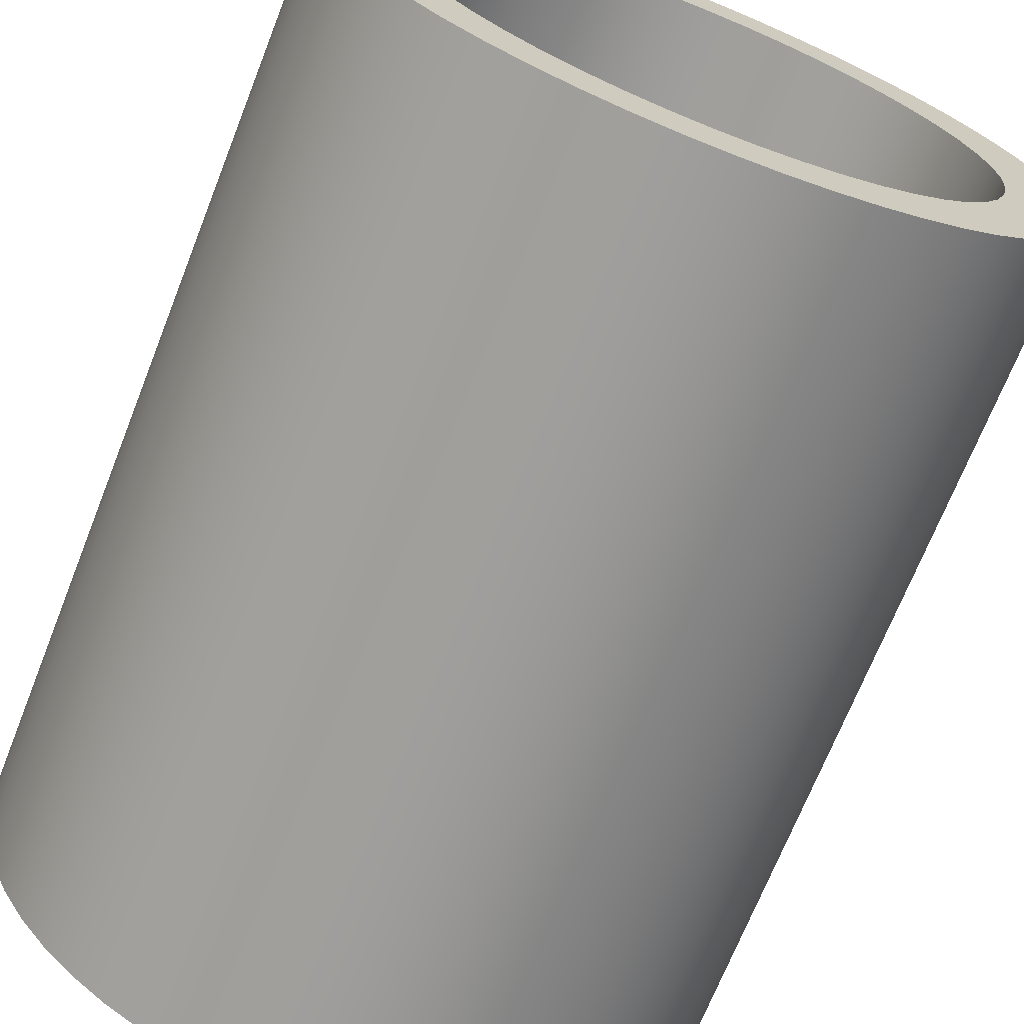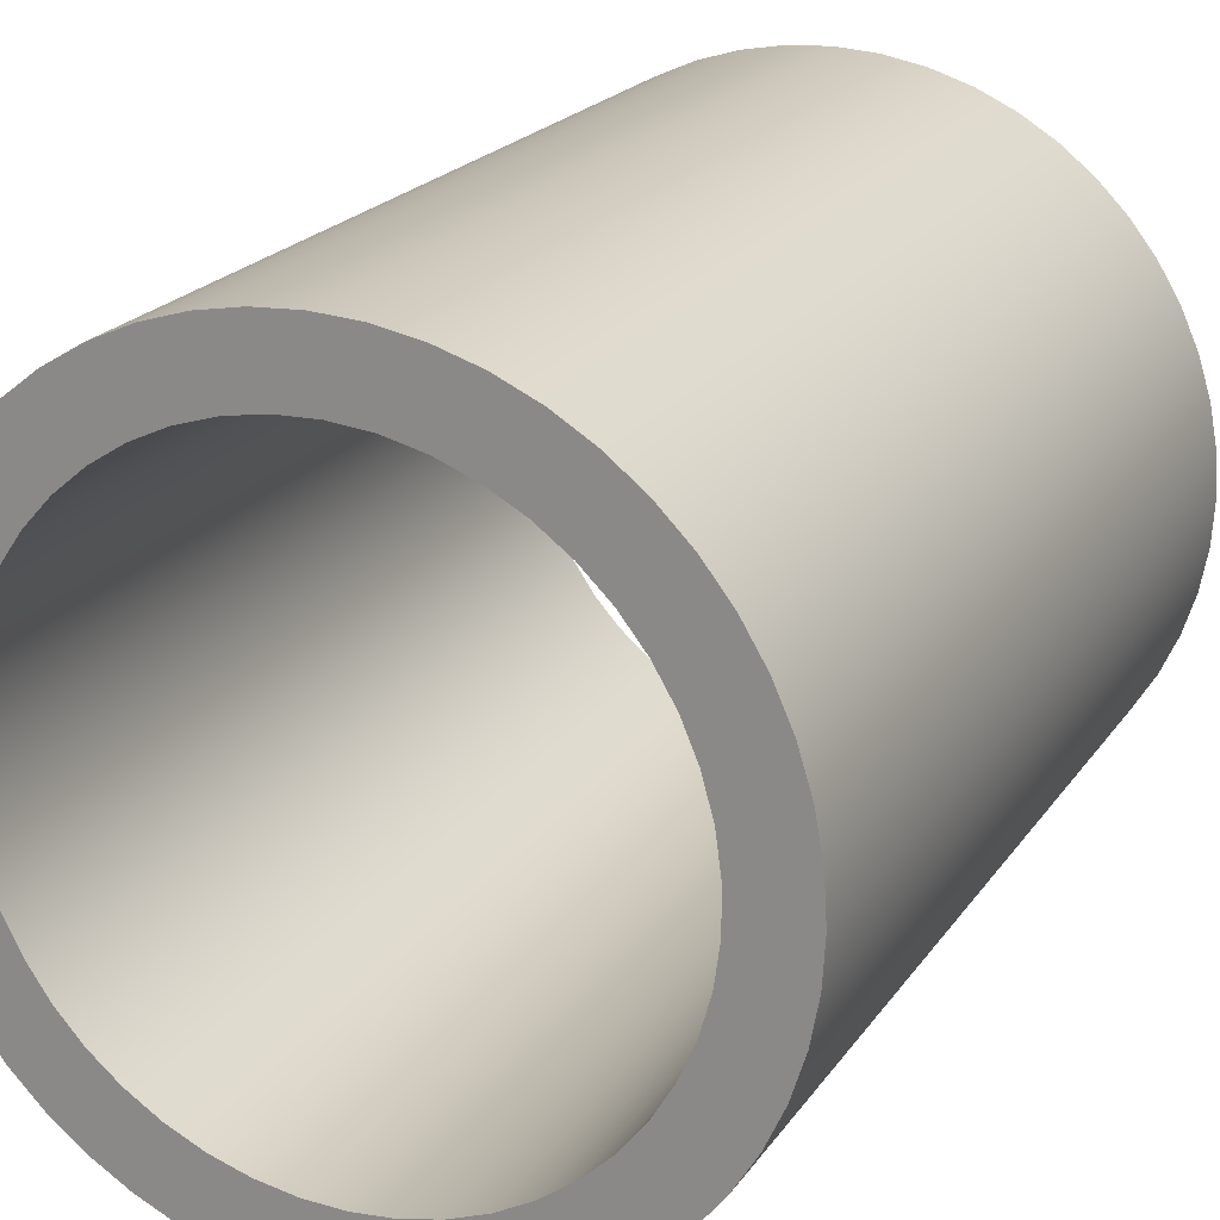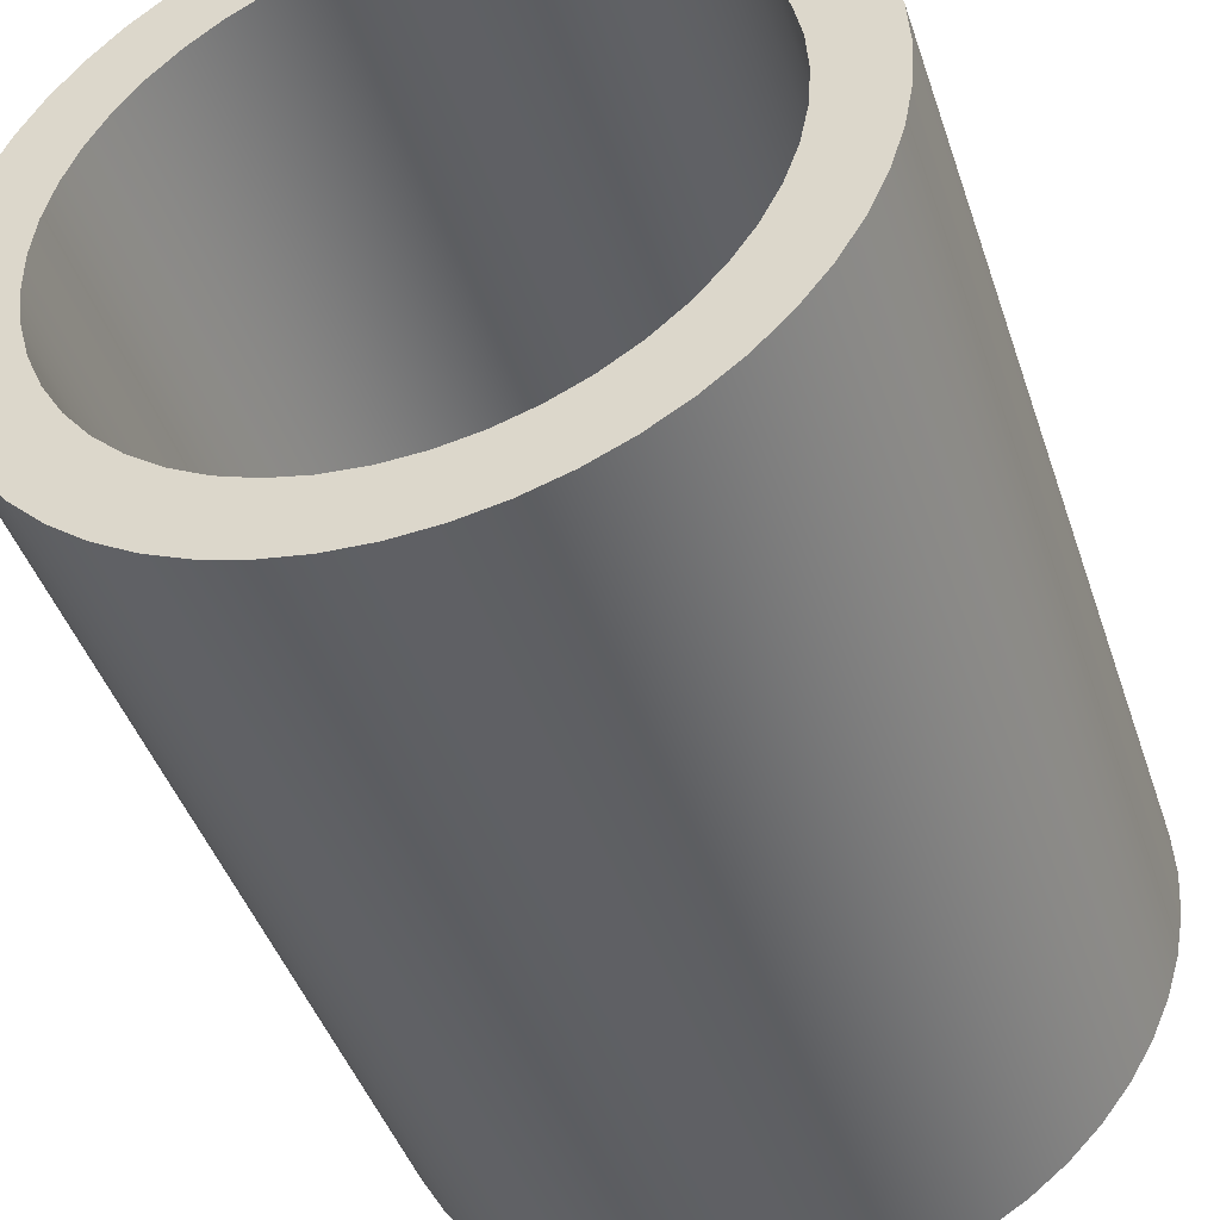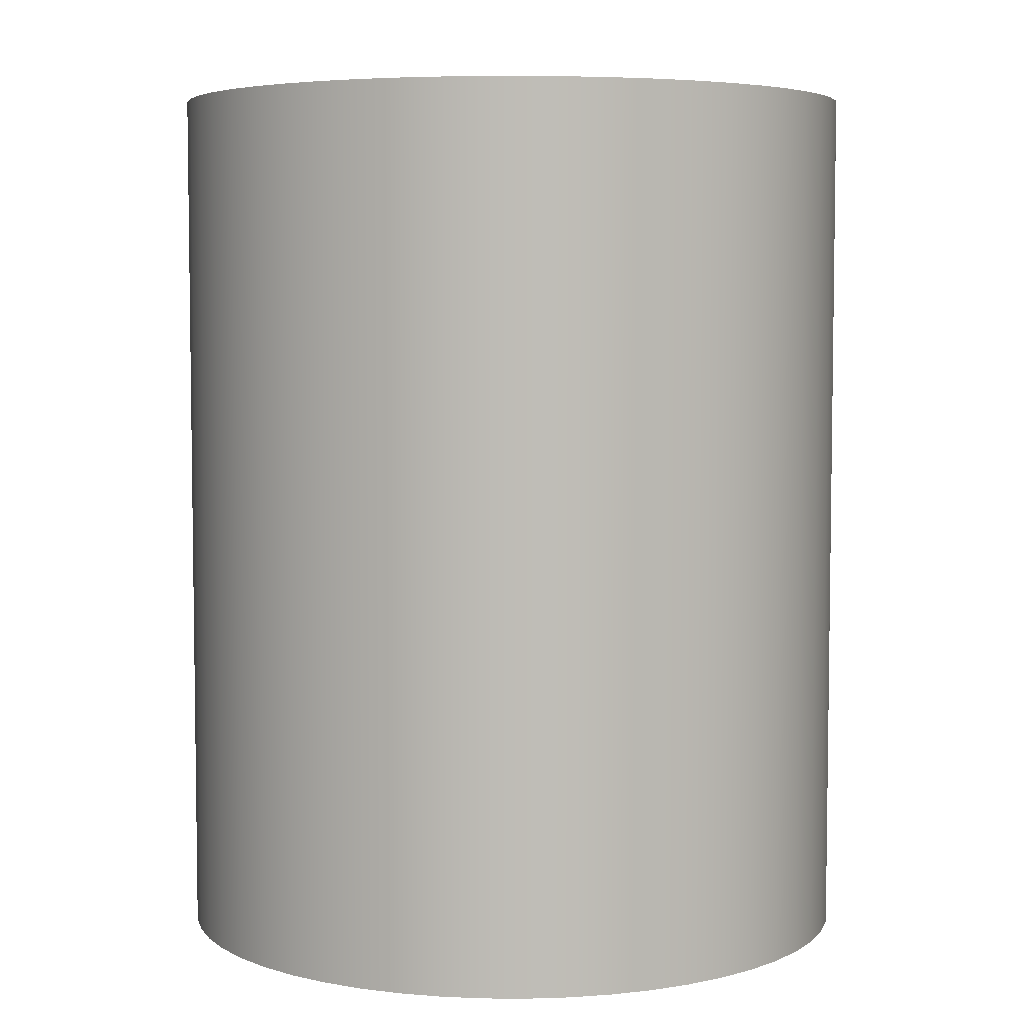
<metadata>
{"format":"obj","ext":"obj","renderer":"f3d","projection":"perspective","resolution":1024,"background":"white","views":[{"elev":-69.6,"azim":158.5,"up":"+Y"},{"elev":20.9,"azim":24.8,"up":"+Y"},{"elev":-44.0,"azim":-162.0,"up":"+Y"},{"elev":5.3,"azim":11.5,"up":"+Z"}]}
</metadata>
<code>
v -1.205 -1.476e-16 3.8
v -1.194 -0.1606 3.8
v -1.162 -0.3184 3.8
v -1.109 -0.4704 3.8
v -1.037 -0.6141 3.8
v -0.9457 -0.7468 3.8
v -0.8377 -0.8662 3.8
v -0.7148 -0.9701 3.8
v -0.5791 -1.057 3.8
v -0.4331 -1.124 3.8
v -0.2793 -1.172 3.8
v -0.1206 -1.199 3.8
v 0.04027 -1.204 3.8
v 0.2004 -1.188 3.8
v 0.357 -1.151 3.8
v 0.5072 -1.093 3.8
v 0.6484 -1.016 3.8
v 0.778 -0.9202 3.8
v 0.8937 -0.8083 3.8
v 0.9935 -0.682 3.8
v 1.075 -0.5435 3.8
v 1.138 -0.3953 3.8
v 1.181 -0.24 3.8
v 1.202 -0.08049 3.8
v 1.202 0.08049 3.8
v 1.181 0.24 3.8
v 1.138 0.3953 3.8
v 1.075 0.5435 3.8
v 0.9935 0.682 3.8
v 0.8937 0.8083 3.8
v 0.778 0.9202 3.8
v 0.6484 1.016 3.8
v 0.5072 1.093 3.8
v 0.357 1.151 3.8
v 0.2004 1.188 3.8
v 0.04027 1.204 3.8
v -0.1206 1.199 3.8
v -0.2793 1.172 3.8
v -0.4331 1.124 3.8
v -0.5791 1.057 3.8
v -0.7148 0.9701 3.8
v -0.8377 0.8662 3.8
v -0.9457 0.7468 3.8
v -1.037 0.6141 3.8
v -1.109 0.4704 3.8
v -1.162 0.3184 3.8
v -1.194 0.1606 3.8
v -1.205 -1.476e-16 0
v -1.194 0.1606 0
v -1.162 0.3184 0
v -1.109 0.4704 0
v -1.037 0.6141 0
v -0.9457 0.7468 0
v -0.8377 0.8662 0
v -0.7148 0.9701 0
v -0.5791 1.057 0
v -0.4331 1.124 0
v -0.2793 1.172 0
v -0.1206 1.199 0
v 0.04027 1.204 0
v 0.2004 1.188 0
v 0.357 1.151 0
v 0.5072 1.093 0
v 0.6484 1.016 0
v 0.778 0.9202 0
v 0.8937 0.8083 0
v 0.9935 0.682 0
v 1.075 0.5435 0
v 1.138 0.3953 0
v 1.181 0.24 0
v 1.202 0.08049 0
v 1.202 -0.08049 0
v 1.181 -0.24 0
v 1.138 -0.3953 0
v 1.075 -0.5435 0
v 0.9935 -0.682 0
v 0.8937 -0.8083 0
v 0.778 -0.9202 0
v 0.6484 -1.016 0
v 0.5072 -1.093 0
v 0.357 -1.151 0
v 0.2004 -1.188 0
v 0.04027 -1.204 0
v -0.1206 -1.199 0
v -0.2793 -1.172 0
v -0.4331 -1.124 0
v -0.5791 -1.057 0
v -0.7148 -0.9701 0
v -0.8377 -0.8662 0
v -0.9457 -0.7468 0
v -1.037 -0.6141 0
v -1.109 -0.4704 0
v -1.162 -0.3184 0
v -1.194 -0.1606 0
v -1.205 -1.476e-16 3.8
v -1.205 -1.476e-16 0
v -1.5 -1.837e-16 3.8
v -1.489 0.1808 3.8
v -1.456 0.359 3.8
v -1.403 0.5319 3.8
v -1.328 0.6971 3.8
v -1.234 0.8521 3.8
v -1.123 0.9947 3.8
v -0.9947 1.123 3.8
v -0.8521 1.234 3.8
v -0.6971 1.328 3.8
v -0.5319 1.403 3.8
v -0.359 1.456 3.8
v -0.1808 1.489 3.8
v 9.185e-17 1.5 3.8
v 0.1808 1.489 3.8
v 0.359 1.456 3.8
v 0.5319 1.403 3.8
v 0.6971 1.328 3.8
v 0.8521 1.234 3.8
v 0.9947 1.123 3.8
v 1.123 0.9947 3.8
v 1.234 0.8521 3.8
v 1.328 0.6971 3.8
v 1.403 0.5319 3.8
v 1.456 0.359 3.8
v 1.489 0.1808 3.8
v 1.5 0 3.8
v 1.489 -0.1808 3.8
v 1.456 -0.359 3.8
v 1.403 -0.5319 3.8
v 1.328 -0.6971 3.8
v 1.234 -0.8521 3.8
v 1.123 -0.9947 3.8
v 0.9947 -1.123 3.8
v 0.8521 -1.234 3.8
v 0.6971 -1.328 3.8
v 0.5319 -1.403 3.8
v 0.359 -1.456 3.8
v 0.1808 -1.489 3.8
v 9.185e-17 -1.5 3.8
v -0.1808 -1.489 3.8
v -0.359 -1.456 3.8
v -0.5319 -1.403 3.8
v -0.6971 -1.328 3.8
v -0.8521 -1.234 3.8
v -0.9947 -1.123 3.8
v -1.123 -0.9947 3.8
v -1.234 -0.8521 3.8
v -1.328 -0.6971 3.8
v -1.403 -0.5319 3.8
v -1.456 -0.359 3.8
v -1.489 -0.1808 3.8
v -1.5 -1.837e-16 0
v -1.489 -0.1808 0
v -1.456 -0.359 0
v -1.403 -0.5319 0
v -1.328 -0.6971 0
v -1.234 -0.8521 0
v -1.123 -0.9947 0
v -0.9947 -1.123 0
v -0.8521 -1.234 0
v -0.6971 -1.328 0
v -0.5319 -1.403 0
v -0.359 -1.456 0
v -0.1808 -1.489 0
v 9.185e-17 -1.5 0
v 0.1808 -1.489 0
v 0.359 -1.456 0
v 0.5319 -1.403 0
v 0.6971 -1.328 0
v 0.8521 -1.234 0
v 0.9947 -1.123 0
v 1.123 -0.9947 0
v 1.234 -0.8521 0
v 1.328 -0.6971 0
v 1.403 -0.5319 0
v 1.456 -0.359 0
v 1.489 -0.1808 0
v 1.5 0 0
v 1.489 0.1808 0
v 1.456 0.359 0
v 1.403 0.5319 0
v 1.328 0.6971 0
v 1.234 0.8521 0
v 1.123 0.9947 0
v 0.9947 1.123 0
v 0.8521 1.234 0
v 0.6971 1.328 0
v 0.5319 1.403 0
v 0.359 1.456 0
v 0.1808 1.489 0
v 9.185e-17 1.5 0
v -0.1808 1.489 0
v -0.359 1.456 0
v -0.5319 1.403 0
v -0.6971 1.328 0
v -0.8521 1.234 0
v -0.9947 1.123 0
v -1.123 0.9947 0
v -1.234 0.8521 0
v -1.328 0.6971 0
v -1.403 0.5319 0
v -1.456 0.359 0
v -1.489 0.1808 0
v -1.5 -1.837e-16 0
v -1.5 -1.837e-16 3.8
v -1.205 -1.476e-16 3.8
v -1.194 0.1606 3.8
v -1.162 0.3184 3.8
v -1.109 0.4704 3.8
v -1.037 0.6141 3.8
v -0.9457 0.7468 3.8
v -0.8377 0.8662 3.8
v -0.7148 0.9701 3.8
v -0.5791 1.057 3.8
v -0.4331 1.124 3.8
v -0.2793 1.172 3.8
v -0.1206 1.199 3.8
v 0.04027 1.204 3.8
v 0.2004 1.188 3.8
v 0.357 1.151 3.8
v 0.5072 1.093 3.8
v 0.6484 1.016 3.8
v 0.778 0.9202 3.8
v 0.8937 0.8083 3.8
v 0.9935 0.682 3.8
v 1.075 0.5435 3.8
v 1.138 0.3953 3.8
v 1.181 0.24 3.8
v 1.202 0.08049 3.8
v 1.202 -0.08049 3.8
v 1.181 -0.24 3.8
v 1.138 -0.3953 3.8
v 1.075 -0.5435 3.8
v 0.9935 -0.682 3.8
v 0.8937 -0.8083 3.8
v 0.778 -0.9202 3.8
v 0.6484 -1.016 3.8
v 0.5072 -1.093 3.8
v 0.357 -1.151 3.8
v 0.2004 -1.188 3.8
v 0.04027 -1.204 3.8
v -0.1206 -1.199 3.8
v -0.2793 -1.172 3.8
v -0.4331 -1.124 3.8
v -0.5791 -1.057 3.8
v -0.7148 -0.9701 3.8
v -0.8377 -0.8662 3.8
v -0.9457 -0.7468 3.8
v -1.037 -0.6141 3.8
v -1.109 -0.4704 3.8
v -1.162 -0.3184 3.8
v -1.194 -0.1606 3.8
v -1.5 -1.837e-16 3.8
v -1.489 -0.1808 3.8
v -1.456 -0.359 3.8
v -1.403 -0.5319 3.8
v -1.328 -0.6971 3.8
v -1.234 -0.8521 3.8
v -1.123 -0.9947 3.8
v -0.9947 -1.123 3.8
v -0.8521 -1.234 3.8
v -0.6971 -1.328 3.8
v -0.5319 -1.403 3.8
v -0.359 -1.456 3.8
v -0.1808 -1.489 3.8
v 9.185e-17 -1.5 3.8
v 0.1808 -1.489 3.8
v 0.359 -1.456 3.8
v 0.5319 -1.403 3.8
v 0.6971 -1.328 3.8
v 0.8521 -1.234 3.8
v 0.9947 -1.123 3.8
v 1.123 -0.9947 3.8
v 1.234 -0.8521 3.8
v 1.328 -0.6971 3.8
v 1.403 -0.5319 3.8
v 1.456 -0.359 3.8
v 1.489 -0.1808 3.8
v 1.5 0 3.8
v 1.489 0.1808 3.8
v 1.456 0.359 3.8
v 1.403 0.5319 3.8
v 1.328 0.6971 3.8
v 1.234 0.8521 3.8
v 1.123 0.9947 3.8
v 0.9947 1.123 3.8
v 0.8521 1.234 3.8
v 0.6971 1.328 3.8
v 0.5319 1.403 3.8
v 0.359 1.456 3.8
v 0.1808 1.489 3.8
v 9.185e-17 1.5 3.8
v -0.1808 1.489 3.8
v -0.359 1.456 3.8
v -0.5319 1.403 3.8
v -0.6971 1.328 3.8
v -0.8521 1.234 3.8
v -0.9947 1.123 3.8
v -1.123 0.9947 3.8
v -1.234 0.8521 3.8
v -1.328 0.6971 3.8
v -1.403 0.5319 3.8
v -1.456 0.359 3.8
v -1.489 0.1808 3.8
v -1.205 -1.476e-16 0
v -1.194 -0.1606 0
v -1.162 -0.3184 0
v -1.109 -0.4704 0
v -1.037 -0.6141 0
v -0.9457 -0.7468 0
v -0.8377 -0.8662 0
v -0.7148 -0.9701 0
v -0.5791 -1.057 0
v -0.4331 -1.124 0
v -0.2793 -1.172 0
v -0.1206 -1.199 0
v 0.04027 -1.204 0
v 0.2004 -1.188 0
v 0.357 -1.151 0
v 0.5072 -1.093 0
v 0.6484 -1.016 0
v 0.778 -0.9202 0
v 0.8937 -0.8083 0
v 0.9935 -0.682 0
v 1.075 -0.5435 0
v 1.138 -0.3953 0
v 1.181 -0.24 0
v 1.202 -0.08049 0
v 1.202 0.08049 0
v 1.181 0.24 0
v 1.138 0.3953 0
v 1.075 0.5435 0
v 0.9935 0.682 0
v 0.8937 0.8083 0
v 0.778 0.9202 0
v 0.6484 1.016 0
v 0.5072 1.093 0
v 0.357 1.151 0
v 0.2004 1.188 0
v 0.04027 1.204 0
v -0.1206 1.199 0
v -0.2793 1.172 0
v -0.4331 1.124 0
v -0.5791 1.057 0
v -0.7148 0.9701 0
v -0.8377 0.8662 0
v -0.9457 0.7468 0
v -1.037 0.6141 0
v -1.109 0.4704 0
v -1.162 0.3184 0
v -1.194 0.1606 0
v -1.5 -1.837e-16 0
v -1.489 0.1808 0
v -1.456 0.359 0
v -1.403 0.5319 0
v -1.328 0.6971 0
v -1.234 0.8521 0
v -1.123 0.9947 0
v -0.9947 1.123 0
v -0.8521 1.234 0
v -0.6971 1.328 0
v -0.5319 1.403 0
v -0.359 1.456 0
v -0.1808 1.489 0
v 9.185e-17 1.5 0
v 0.1808 1.489 0
v 0.359 1.456 0
v 0.5319 1.403 0
v 0.6971 1.328 0
v 0.8521 1.234 0
v 0.9947 1.123 0
v 1.123 0.9947 0
v 1.234 0.8521 0
v 1.328 0.6971 0
v 1.403 0.5319 0
v 1.456 0.359 0
v 1.489 0.1808 0
v 1.5 0 0
v 1.489 -0.1808 0
v 1.456 -0.359 0
v 1.403 -0.5319 0
v 1.328 -0.6971 0
v 1.234 -0.8521 0
v 1.123 -0.9947 0
v 0.9947 -1.123 0
v 0.8521 -1.234 0
v 0.6971 -1.328 0
v 0.5319 -1.403 0
v 0.359 -1.456 0
v 0.1808 -1.489 0
v 9.185e-17 -1.5 0
v -0.1808 -1.489 0
v -0.359 -1.456 0
v -0.5319 -1.403 0
v -0.6971 -1.328 0
v -0.8521 -1.234 0
v -0.9947 -1.123 0
v -1.123 -0.9947 0
v -1.234 -0.8521 0
v -1.328 -0.6971 0
v -1.403 -0.5319 0
v -1.456 -0.359 0
v -1.489 -0.1808 0
g 9c7e0526-e322-11ea-91a9-54bf646e7e1f
f 2 94 1
f 1 94 96
f 95 48 47
f 47 48 49
f 47 49 46
f 46 49 50
f 46 50 45
f 45 50 51
f 45 51 44
f 44 51 52
f 44 52 43
f 43 52 53
f 43 53 42
f 42 53 54
f 42 54 41
f 41 54 55
f 41 55 40
f 40 55 56
f 40 56 39
f 39 56 57
f 39 57 38
f 38 57 58
f 38 58 37
f 37 58 59
f 37 59 36
f 36 59 60
f 36 60 35
f 35 60 61
f 35 61 34
f 34 61 62
f 34 62 33
f 33 62 63
f 33 63 32
f 32 63 64
f 32 64 31
f 31 64 65
f 31 65 30
f 30 65 66
f 30 66 29
f 29 66 67
f 29 67 28
f 28 67 68
f 28 68 27
f 27 68 69
f 27 69 26
f 26 69 70
f 26 70 25
f 25 70 71
f 25 71 24
f 24 71 72
f 24 72 23
f 23 72 73
f 23 73 22
f 22 73 74
f 22 74 21
f 21 74 75
f 21 75 20
f 20 75 76
f 20 76 19
f 19 76 77
f 19 77 18
f 18 77 78
f 18 78 17
f 17 78 79
f 17 79 16
f 16 79 80
f 16 80 15
f 15 80 81
f 15 81 14
f 14 81 82
f 14 82 13
f 13 82 83
f 13 83 12
f 12 83 84
f 12 84 11
f 11 84 85
f 11 85 10
f 10 85 86
f 10 86 9
f 9 86 87
f 9 87 8
f 8 87 88
f 8 88 7
f 7 88 89
f 7 89 6
f 6 89 90
f 6 90 5
f 5 90 91
f 5 91 4
f 4 91 92
f 4 92 3
f 3 92 93
f 3 93 2
f 2 93 94
g 9c7e7a5c-e322-11ea-a116-54bf646e7e1f
f 98 200 97
f 97 200 201
f 202 149 148
f 148 149 150
f 148 150 147
f 147 150 151
f 147 151 146
f 146 151 152
f 146 152 145
f 145 152 153
f 145 153 144
f 144 153 154
f 144 154 143
f 143 154 155
f 143 155 142
f 142 155 156
f 142 156 141
f 141 156 157
f 141 157 140
f 140 157 158
f 140 158 139
f 139 158 159
f 139 159 138
f 138 159 160
f 138 160 137
f 137 160 161
f 137 161 136
f 136 161 162
f 136 162 135
f 135 162 163
f 135 163 134
f 134 163 164
f 134 164 133
f 133 164 165
f 133 165 132
f 132 165 166
f 132 166 131
f 131 166 167
f 131 167 130
f 130 167 168
f 130 168 129
f 129 168 169
f 129 169 128
f 128 169 170
f 128 170 127
f 127 170 171
f 127 171 126
f 126 171 172
f 126 172 125
f 125 172 173
f 125 173 124
f 124 173 174
f 124 174 123
f 123 174 175
f 123 175 122
f 122 175 176
f 122 176 121
f 121 176 177
f 121 177 120
f 120 177 178
f 120 178 119
f 119 178 179
f 119 179 118
f 118 179 180
f 118 180 117
f 117 180 181
f 117 181 116
f 116 181 182
f 116 182 115
f 115 182 183
f 115 183 114
f 114 183 184
f 114 184 113
f 113 184 185
f 113 185 112
f 112 185 186
f 112 186 111
f 111 186 187
f 111 187 110
f 110 187 188
f 110 188 109
f 109 188 189
f 109 189 108
f 108 189 190
f 108 190 107
f 107 190 191
f 107 191 106
f 106 191 192
f 106 192 105
f 105 192 193
f 105 193 104
f 104 193 194
f 104 194 103
f 103 194 195
f 103 195 102
f 102 195 196
f 102 196 101
f 101 196 197
f 101 197 100
f 100 197 198
f 100 198 99
f 99 198 199
f 99 199 98
f 98 199 200
g 9c7ec87e-e322-11ea-bdd4-54bf646e7e1f
f 204 301 203
f 203 301 250
f 203 250 251
f 301 204 300
f 300 204 205
f 300 205 299
f 299 205 206
f 299 206 298
f 298 206 207
f 298 207 297
f 297 207 208
f 297 208 296
f 296 208 209
f 296 209 295
f 295 209 210
f 295 210 294
f 294 210 211
f 294 211 293
f 293 211 212
f 293 212 292
f 292 212 291
f 291 212 213
f 291 213 290
f 290 213 214
f 290 214 289
f 289 214 215
f 289 215 288
f 288 215 216
f 288 216 287
f 287 216 217
f 287 217 286
f 286 217 218
f 286 218 285
f 285 218 219
f 285 219 284
f 284 219 220
f 284 220 283
f 283 220 221
f 283 221 282
f 282 221 222
f 282 222 281
f 281 222 280
f 280 222 223
f 280 223 279
f 279 223 224
f 279 224 278
f 278 224 225
f 278 225 277
f 277 225 226
f 277 226 276
f 276 226 227
f 276 227 275
f 275 227 228
f 275 228 274
f 274 228 229
f 274 229 273
f 273 229 230
f 273 230 272
f 272 230 231
f 272 231 271
f 271 231 270
f 270 231 232
f 270 232 269
f 269 232 233
f 269 233 268
f 268 233 234
f 268 234 267
f 267 234 235
f 267 235 266
f 266 235 236
f 266 236 265
f 265 236 237
f 265 237 264
f 264 237 238
f 264 238 263
f 263 238 239
f 263 239 262
f 262 239 240
f 262 240 261
f 261 240 241
f 261 241 260
f 260 241 259
f 259 241 242
f 259 242 258
f 258 242 243
f 258 243 257
f 257 243 244
f 257 244 256
f 256 244 245
f 256 245 255
f 255 245 246
f 255 246 254
f 254 246 247
f 254 247 253
f 253 247 248
f 253 248 252
f 252 248 249
f 252 249 251
f 251 249 203
g 9c7f64ca-e322-11ea-a047-54bf646e7e1f
f 303 400 302
f 302 400 349
f 302 349 350
f 400 303 399
f 399 303 304
f 399 304 398
f 398 304 305
f 398 305 397
f 397 305 306
f 397 306 396
f 396 306 307
f 396 307 395
f 395 307 308
f 395 308 394
f 394 308 309
f 394 309 393
f 393 309 310
f 393 310 392
f 392 310 311
f 392 311 391
f 391 311 390
f 390 311 312
f 390 312 389
f 389 312 313
f 389 313 388
f 388 313 314
f 388 314 387
f 387 314 315
f 387 315 386
f 386 315 316
f 386 316 385
f 385 316 317
f 385 317 384
f 384 317 318
f 384 318 383
f 383 318 319
f 383 319 382
f 382 319 320
f 382 320 381
f 381 320 321
f 381 321 380
f 380 321 379
f 379 321 322
f 379 322 378
f 378 322 323
f 378 323 377
f 377 323 324
f 377 324 376
f 376 324 325
f 376 325 375
f 375 325 326
f 375 326 374
f 374 326 327
f 374 327 373
f 373 327 328
f 373 328 372
f 372 328 329
f 372 329 371
f 371 329 330
f 371 330 370
f 370 330 369
f 369 330 331
f 369 331 368
f 368 331 332
f 368 332 367
f 367 332 333
f 367 333 366
f 366 333 334
f 366 334 365
f 365 334 335
f 365 335 364
f 364 335 336
f 364 336 363
f 363 336 337
f 363 337 362
f 362 337 338
f 362 338 361
f 361 338 339
f 361 339 360
f 360 339 340
f 360 340 359
f 359 340 358
f 358 340 341
f 358 341 357
f 357 341 342
f 357 342 356
f 356 342 343
f 356 343 355
f 355 343 344
f 355 344 354
f 354 344 345
f 354 345 353
f 353 345 346
f 353 346 352
f 352 346 347
f 352 347 351
f 351 347 348
f 351 348 350
f 350 348 302

</code>
